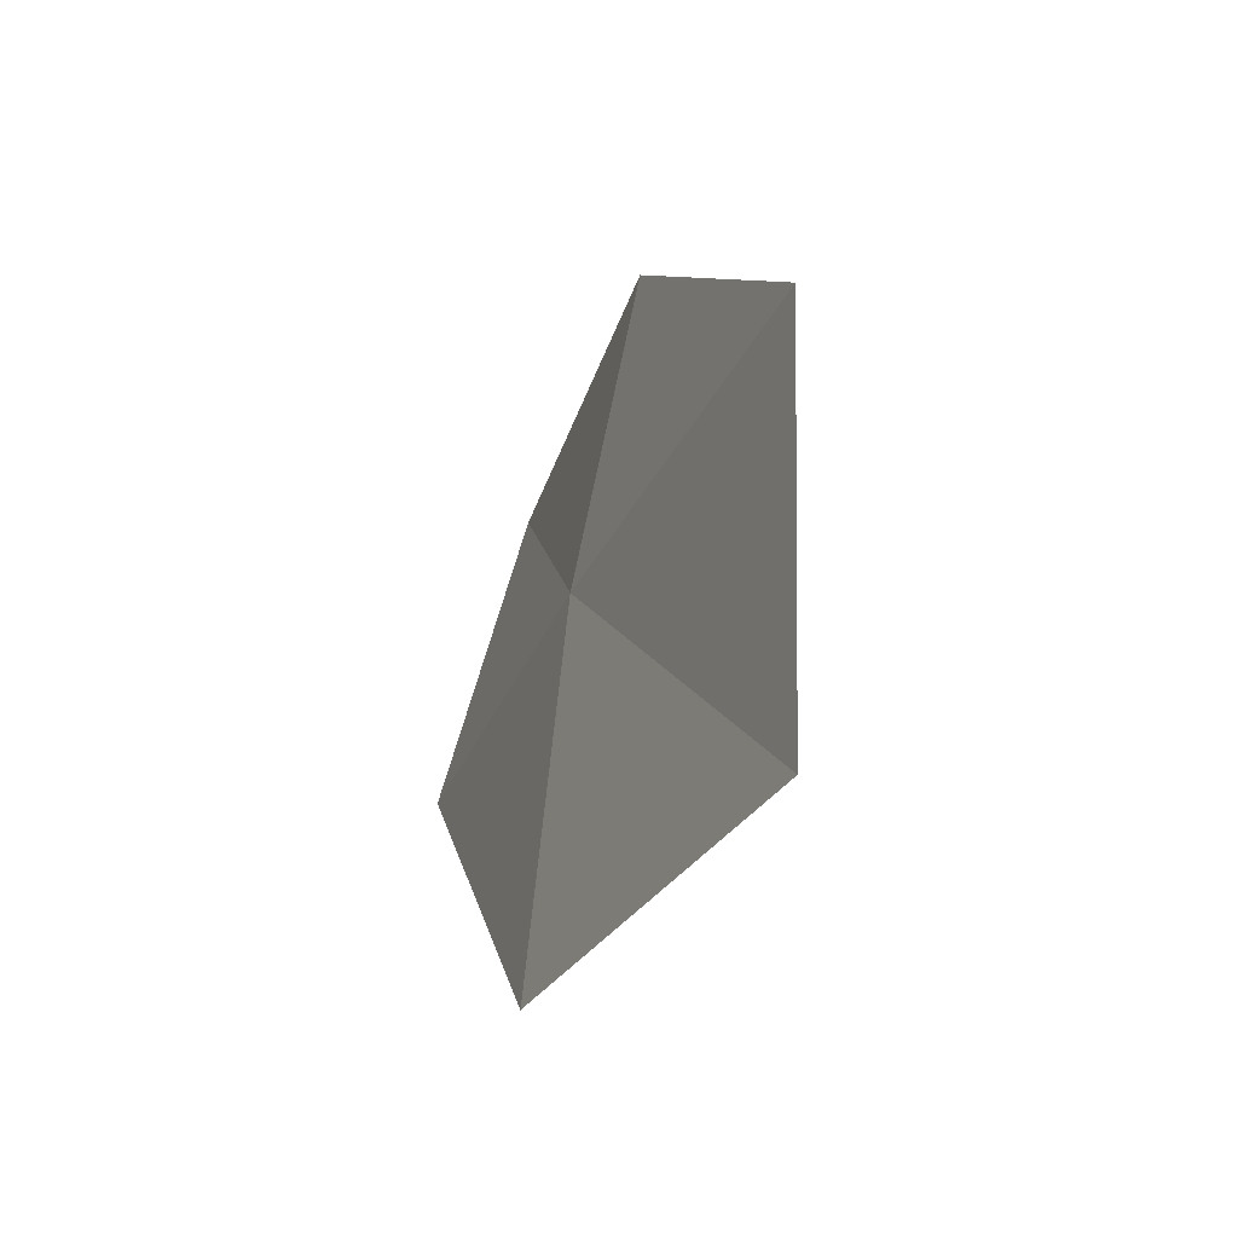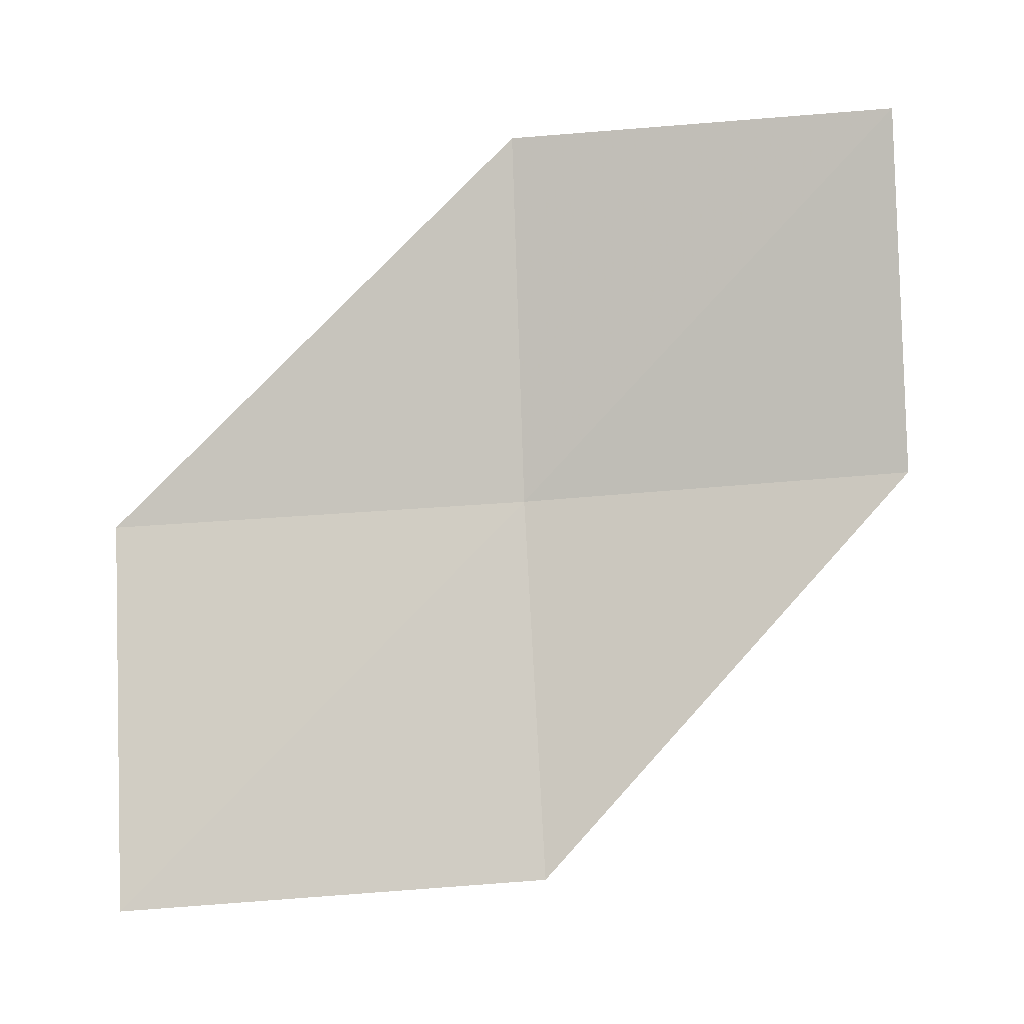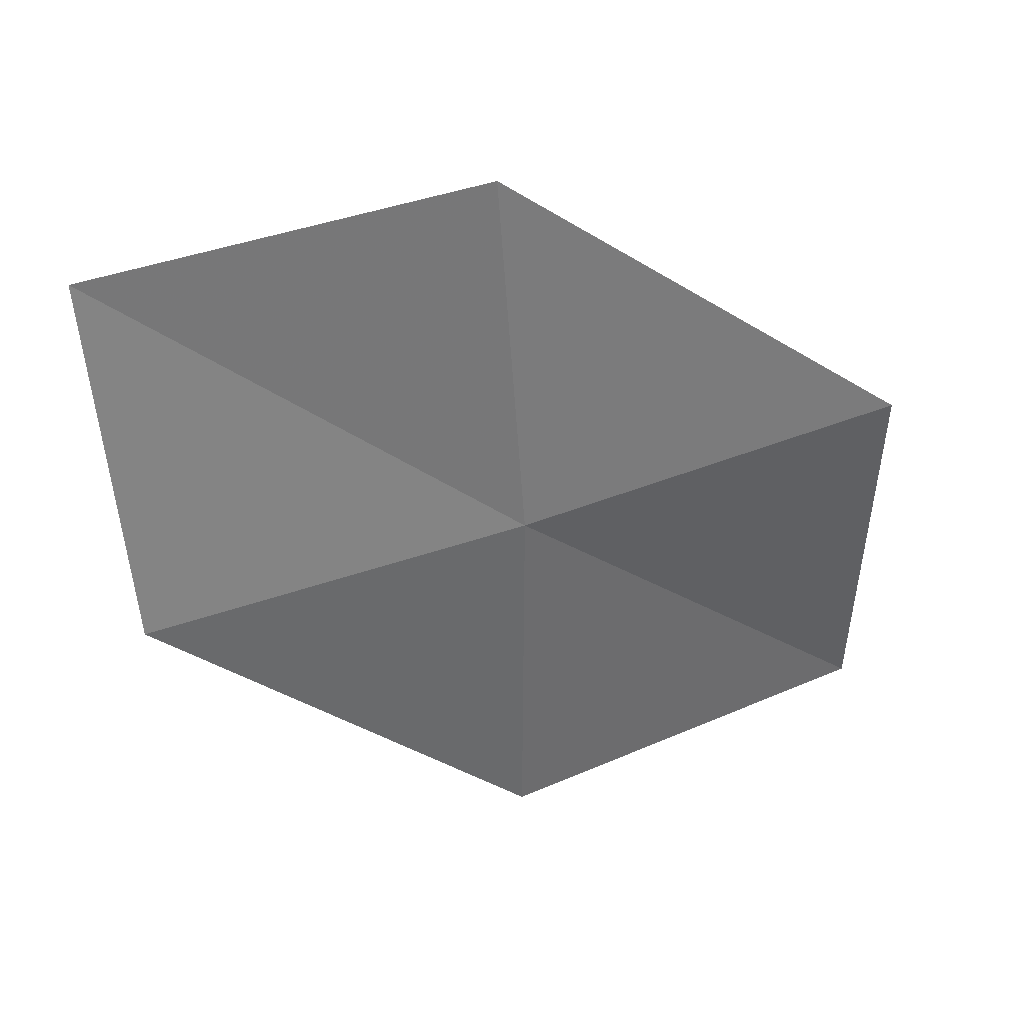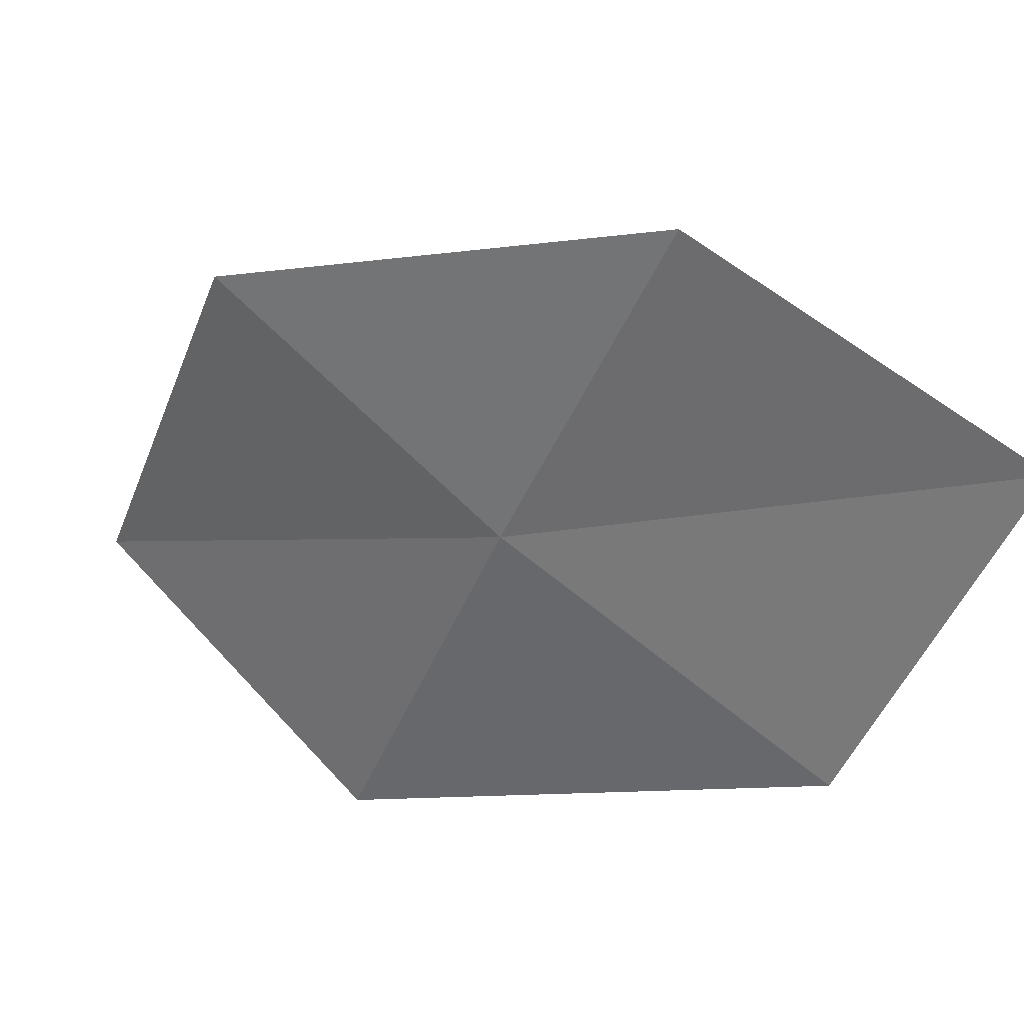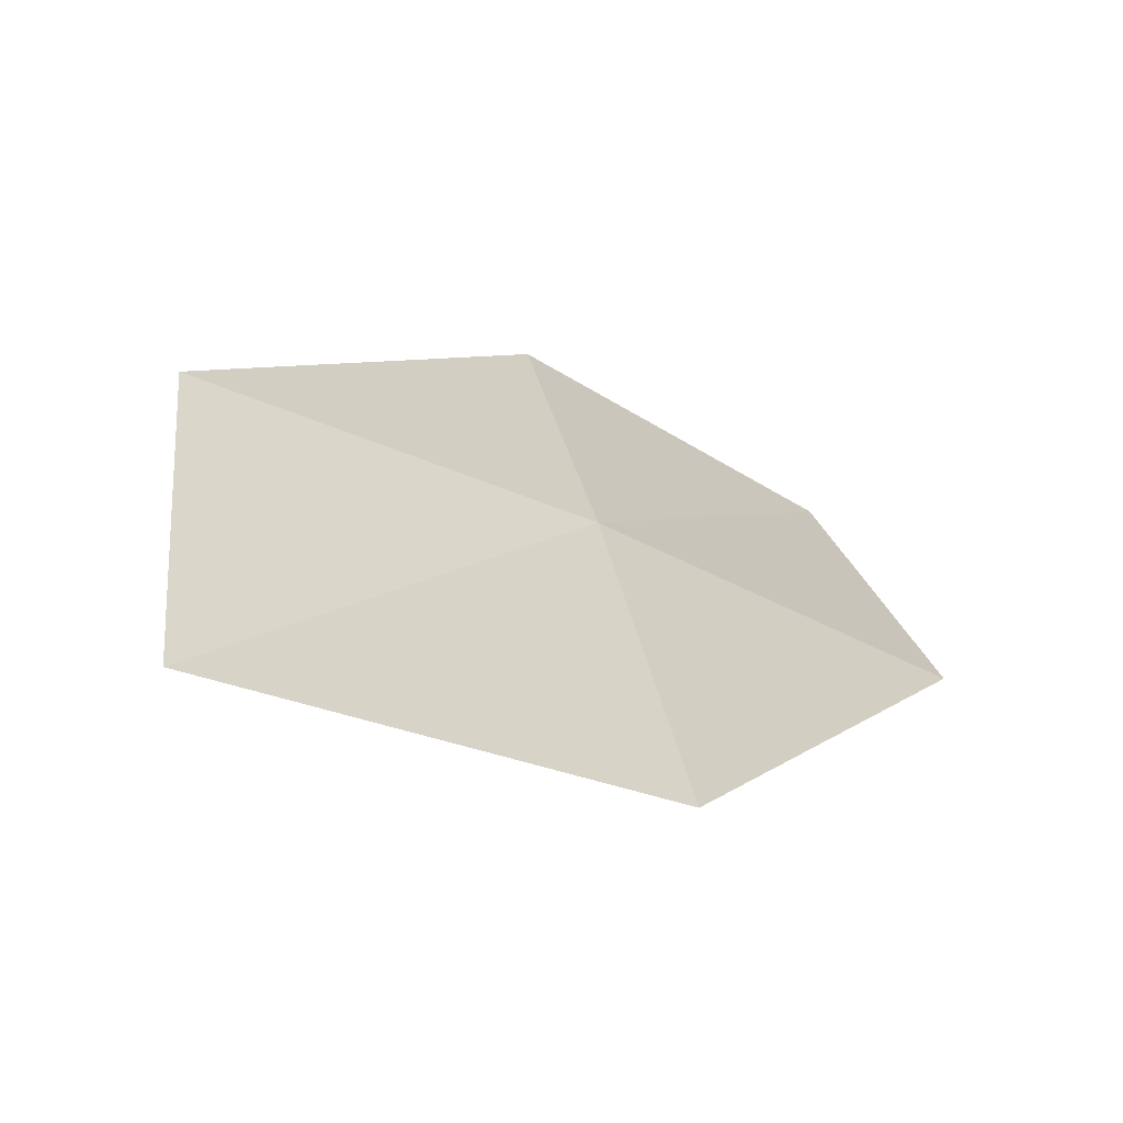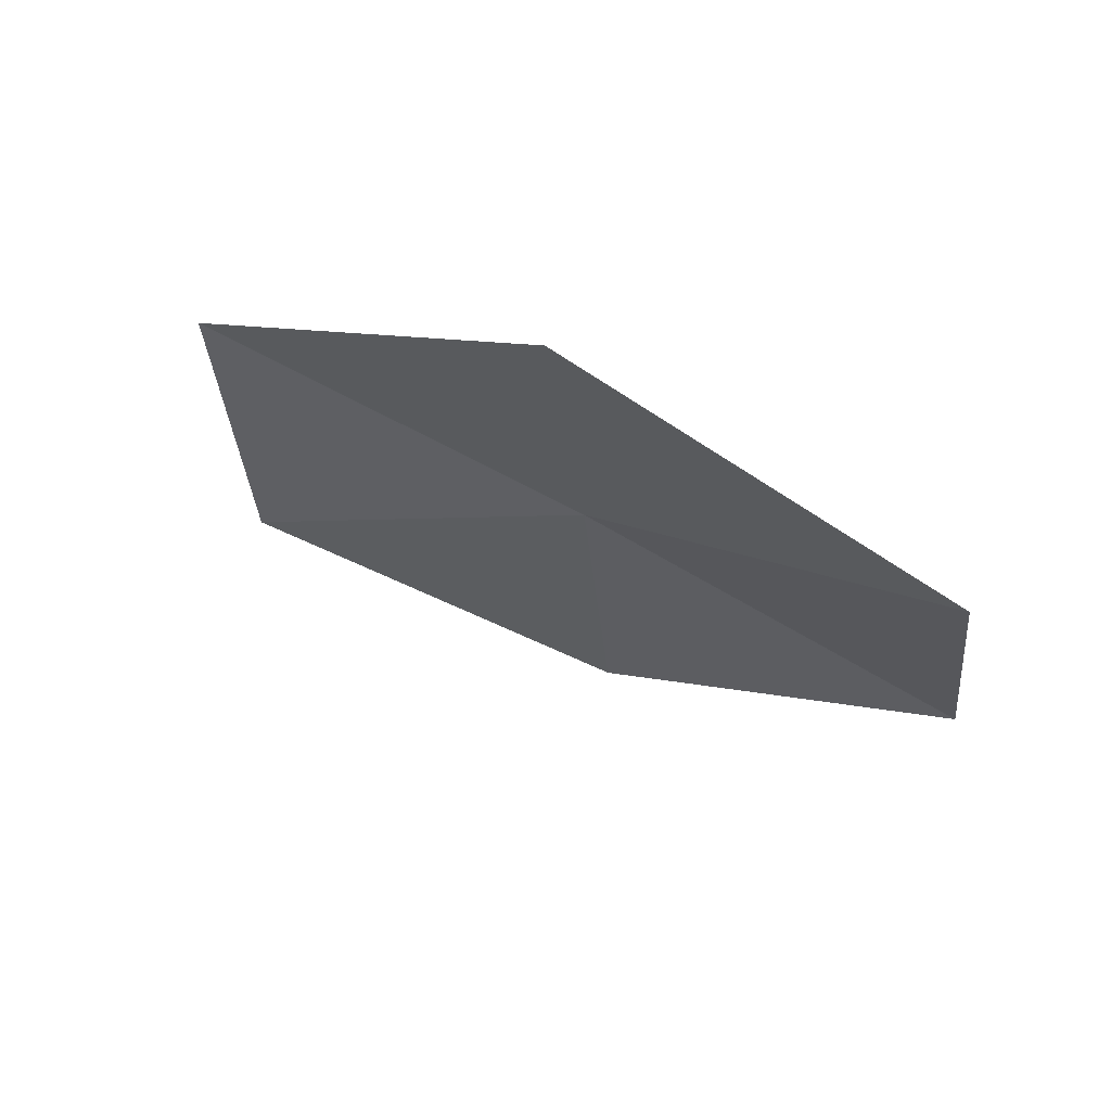
<metadata>
{"format":"obj","ext":"obj","renderer":"f3d","projection":"perspective","resolution":1024,"background":"white","views":[{"elev":-34.5,"azim":130.6,"up":"+Y"},{"elev":-12.7,"azim":-108.4,"up":"+Y"},{"elev":43.9,"azim":36.3,"up":"+Y"},{"elev":64.6,"azim":136.5,"up":"+Z"},{"elev":-35.1,"azim":66.4,"up":"+Z"},{"elev":62.2,"azim":-86.5,"up":"+Y"}]}
</metadata>
<code>
v 13.84 -0.902 14.59
v 13.91 -2.309 14.7
v 14.55 -2.418 13.23
v 14.56 -0.9503 13.16
v 13.13 -0.8549 15.84
v 13.63 0.4683 14.47
v 12.86 0.4423 15.68
f 1 3 2
f 1 4 3
f 1 2 5
f 1 6 4
f 1 5 7
f 1 7 6

</code>
